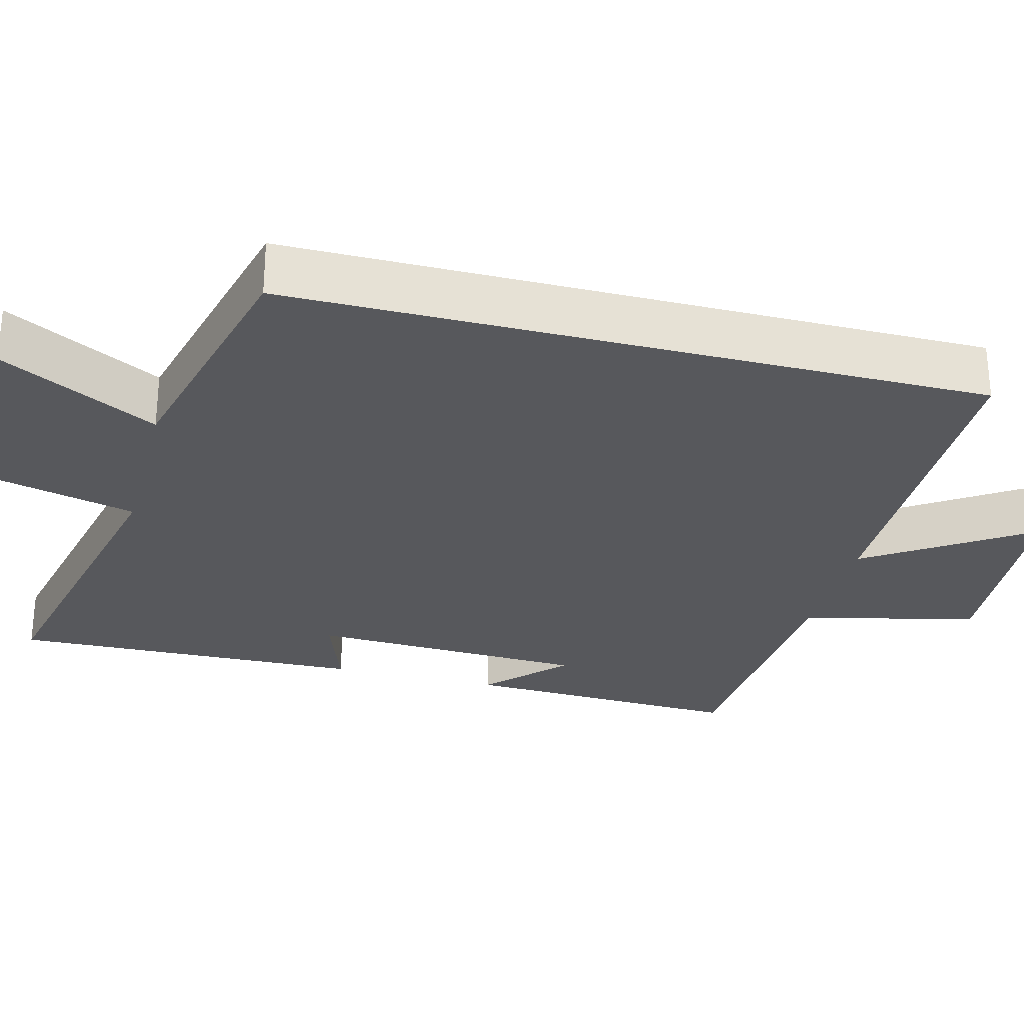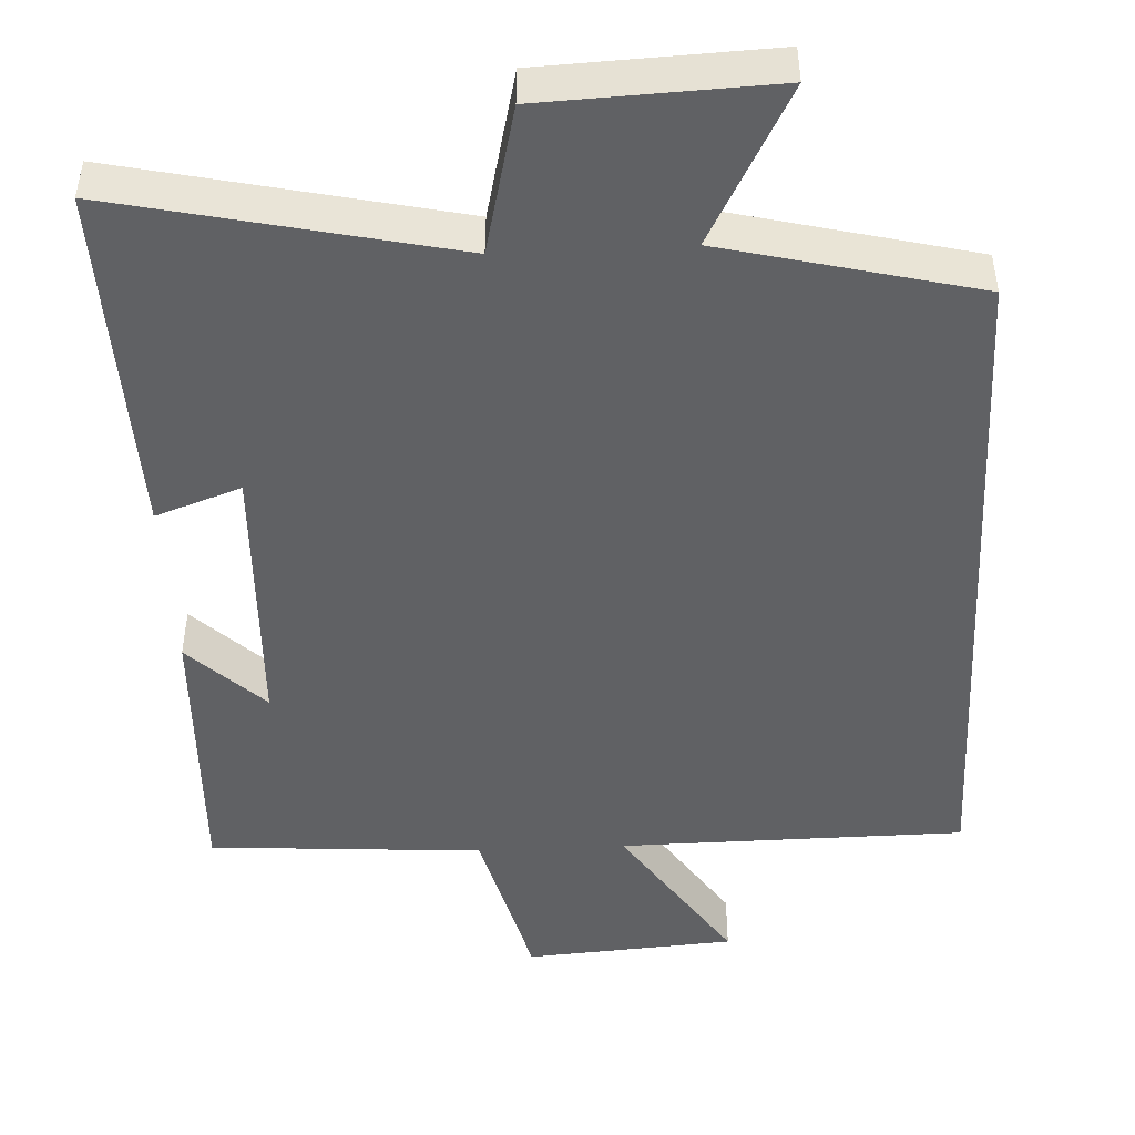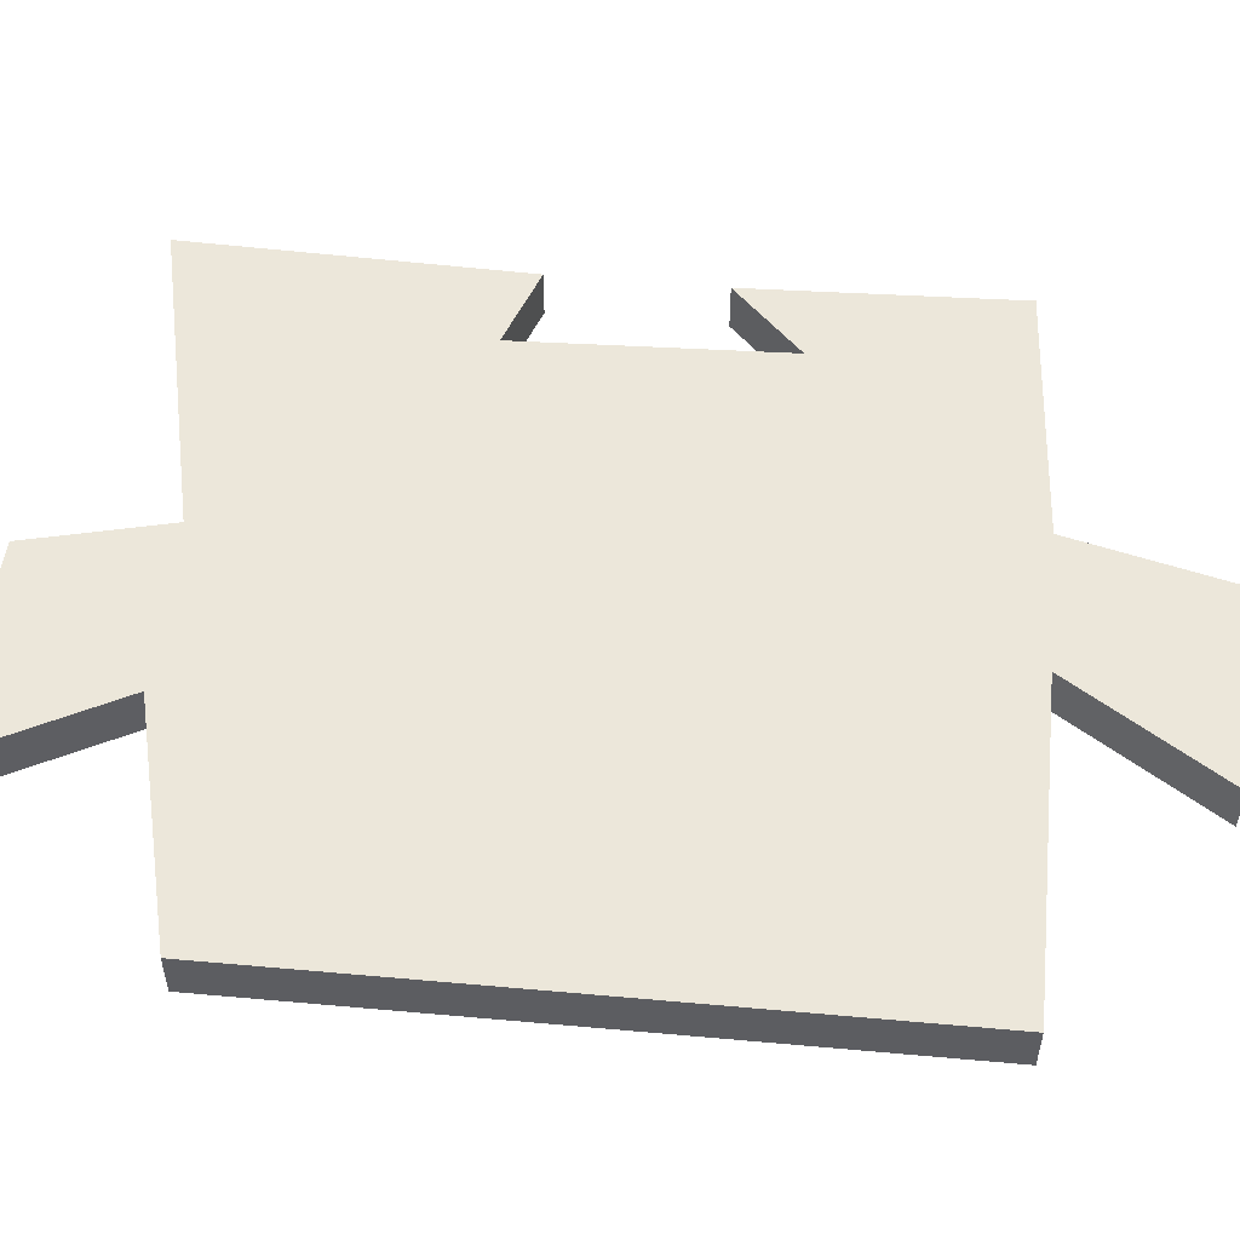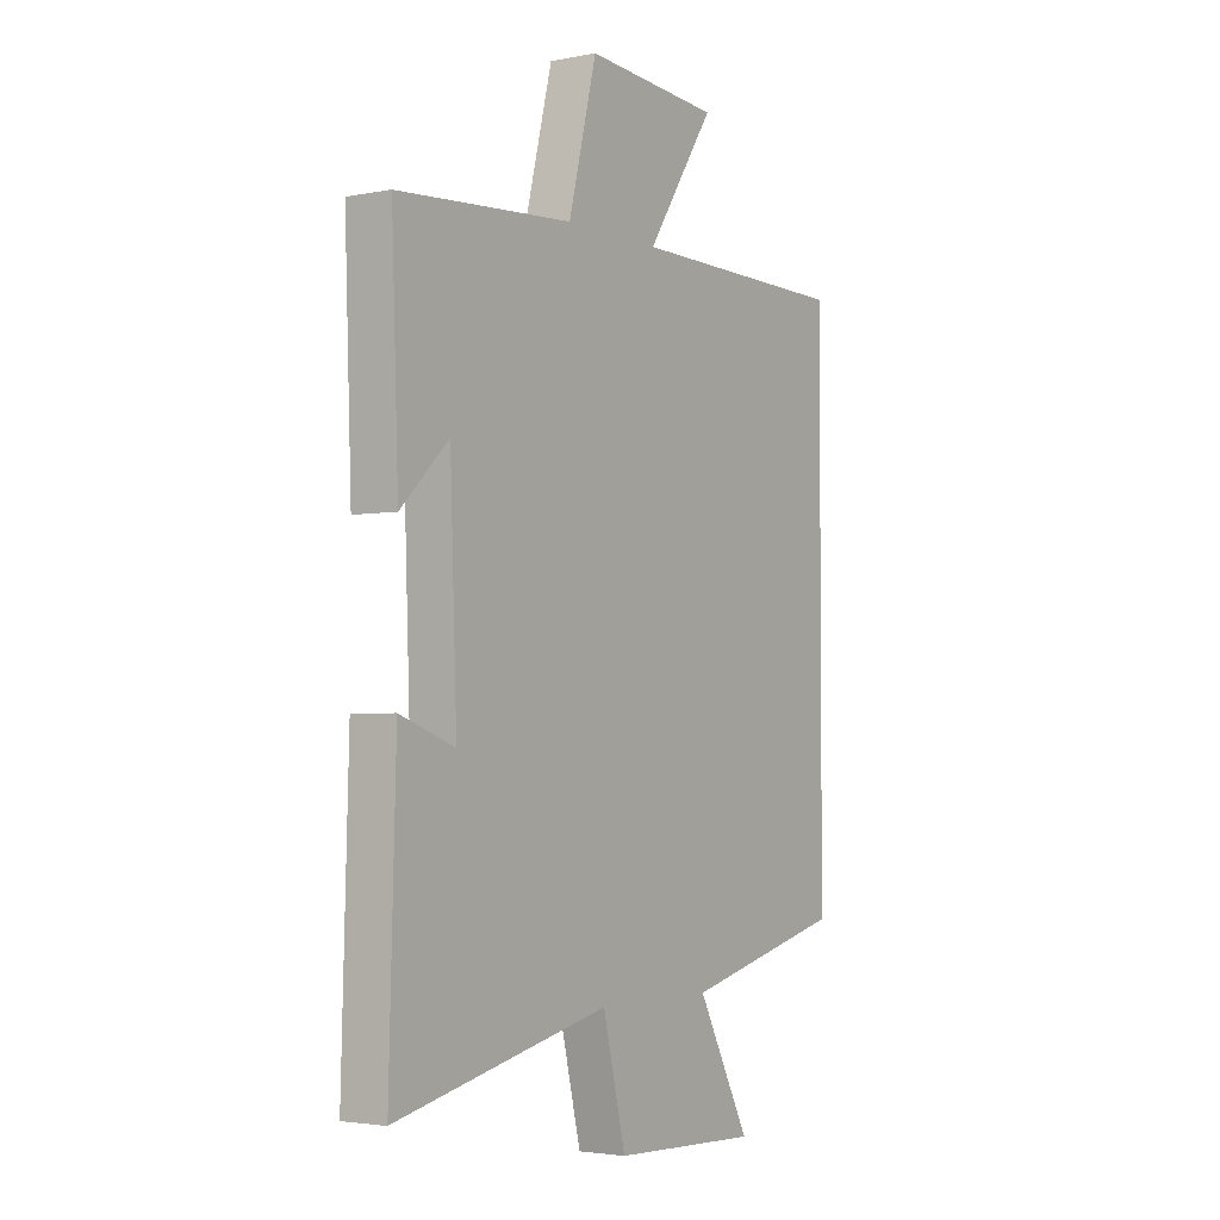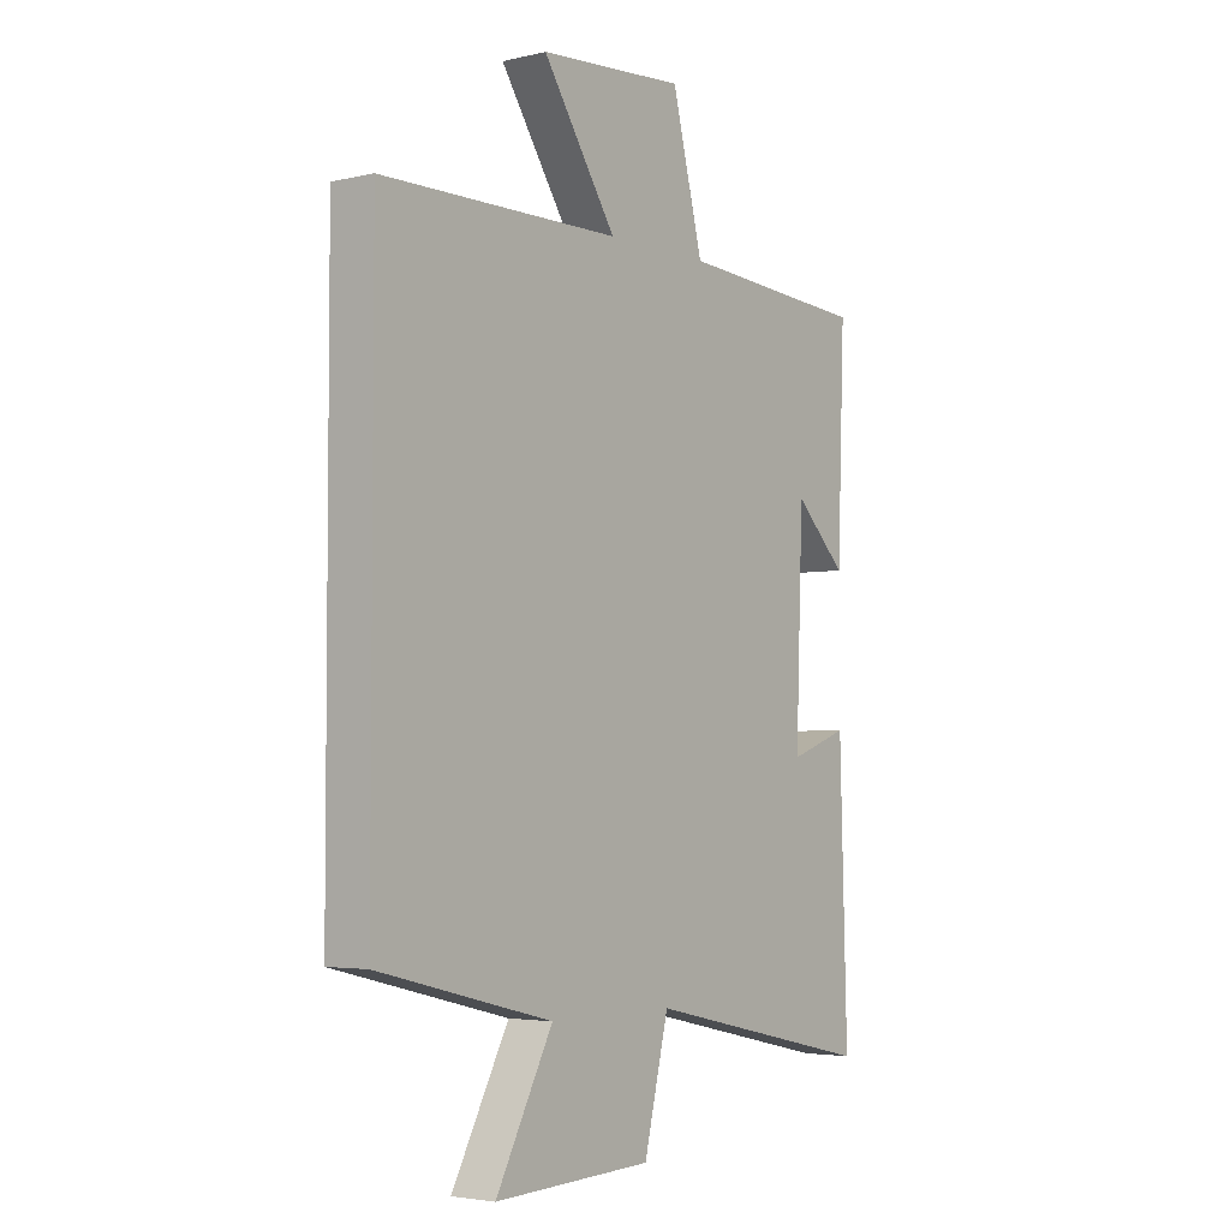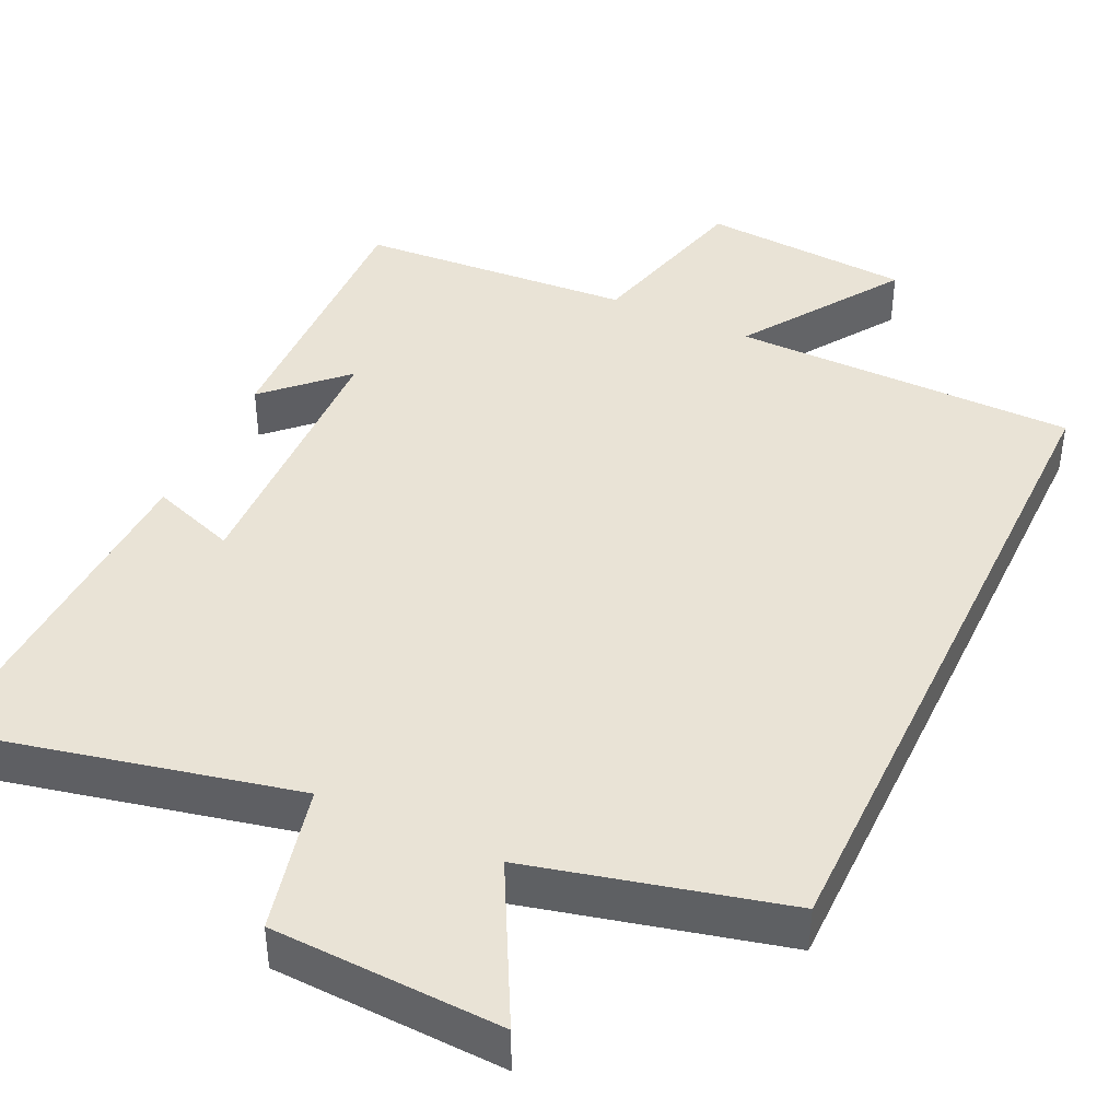
<metadata>
{"format":"obj","ext":"obj","renderer":"f3d","projection":"perspective","resolution":1024,"background":"white","views":[{"elev":-28.4,"azim":-104.6,"up":"+Y"},{"elev":-47.0,"azim":-177.1,"up":"+Y"},{"elev":53.4,"azim":-84.5,"up":"+Y"},{"elev":-3.2,"azim":123.7,"up":"+Z"},{"elev":-3.8,"azim":-52.9,"up":"+Z"},{"elev":42.0,"azim":-154.7,"up":"+Y"}]}
</metadata>
<code>
v 0.514 0.07 0.475
v 0.5 0.07 0.102
v 0.401 0.07 0.198
v 0.387 0.07 -0.17
v 0.5 0.07 -0.13
v 0.514 0.07 -0.598
v 0.073 0.07 -0.5
v 0.026 0.07 -0.694
v -0.276 0.07 -0.706
v -0.167 0.07 -0.5
v -0.5 0.07 -0.418
v -0.5 0.07 0.496
v -0.044 0.07 0.5
v -0.184 0.07 0.711
v 0.094 0.07 0.731
v 0.152 0.07 0.5
v 0.514 0 0.475
v 0.5 0 0.102
v 0.401 0 0.198
v 0.387 0 -0.17
v 0.5 0 -0.13
v 0.514 0 -0.598
v 0.073 0 -0.5
v 0.026 0 -0.694
v -0.276 0 -0.706
v -0.167 0 -0.5
v -0.5 0 -0.418
v -0.5 0 0.496
v -0.044 0 0.5
v -0.184 0 0.711
v 0.094 0 0.731
v 0.152 0 0.5
f 13 14 15 16
f 13 16 1
f 12 13 1
f 11 12 1
f 10 11 1
f 7 8 9 10
f 7 10 1
f 4 5 6 7
f 3 4 7
f 3 7 1
f 1 2 3
f 32 31 30 29
f 17 32 29
f 17 29 28
f 17 28 27
f 17 27 26
f 26 25 24 23
f 17 26 23
f 23 22 21 20
f 23 20 19
f 17 23 19
f 19 18 17
f 1 17 18 2
f 2 18 19 3
f 3 19 20 4
f 4 20 21 5
f 5 21 22 6
f 6 22 23 7
f 7 23 24 8
f 8 24 25 9
f 9 25 26 10
f 10 26 27 11
f 11 27 28 12
f 12 28 29 13
f 13 29 30 14
f 14 30 31 15
f 15 31 32 16
f 16 32 17 1

</code>
